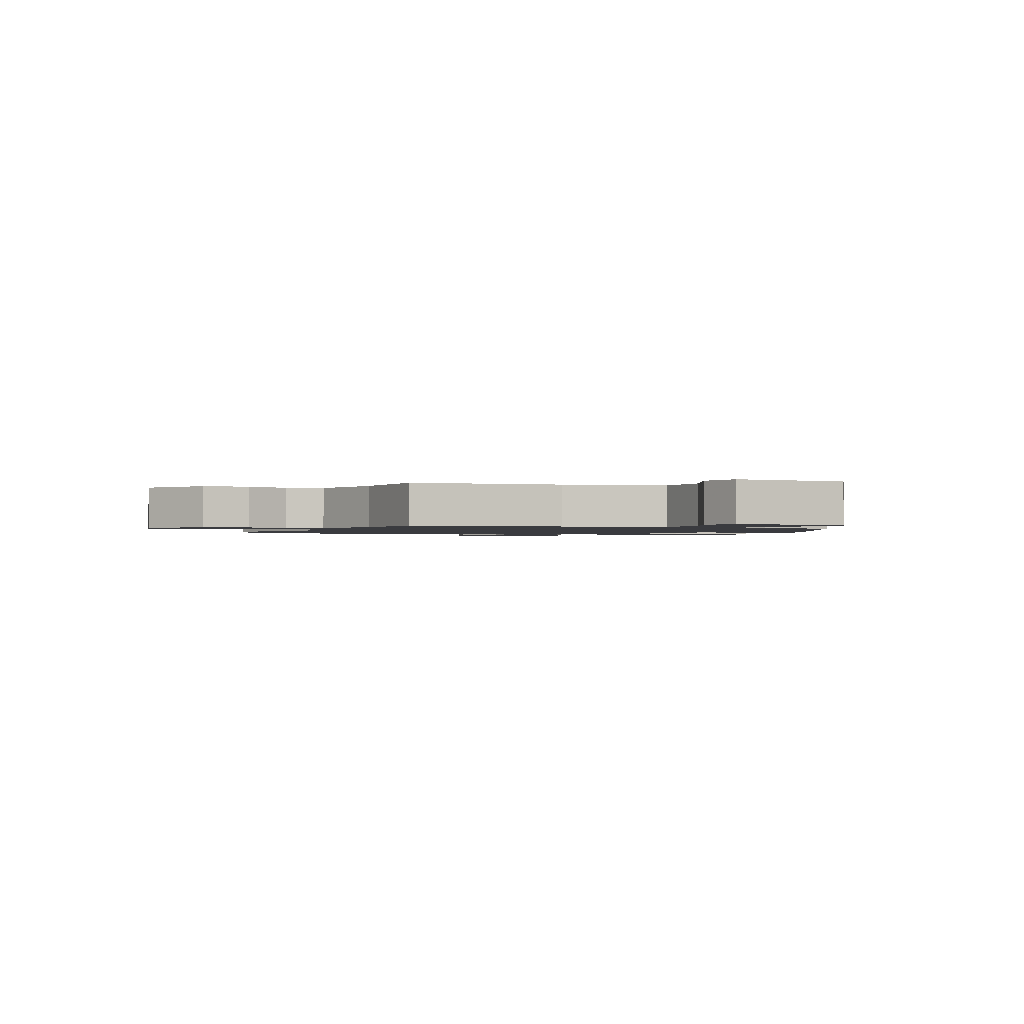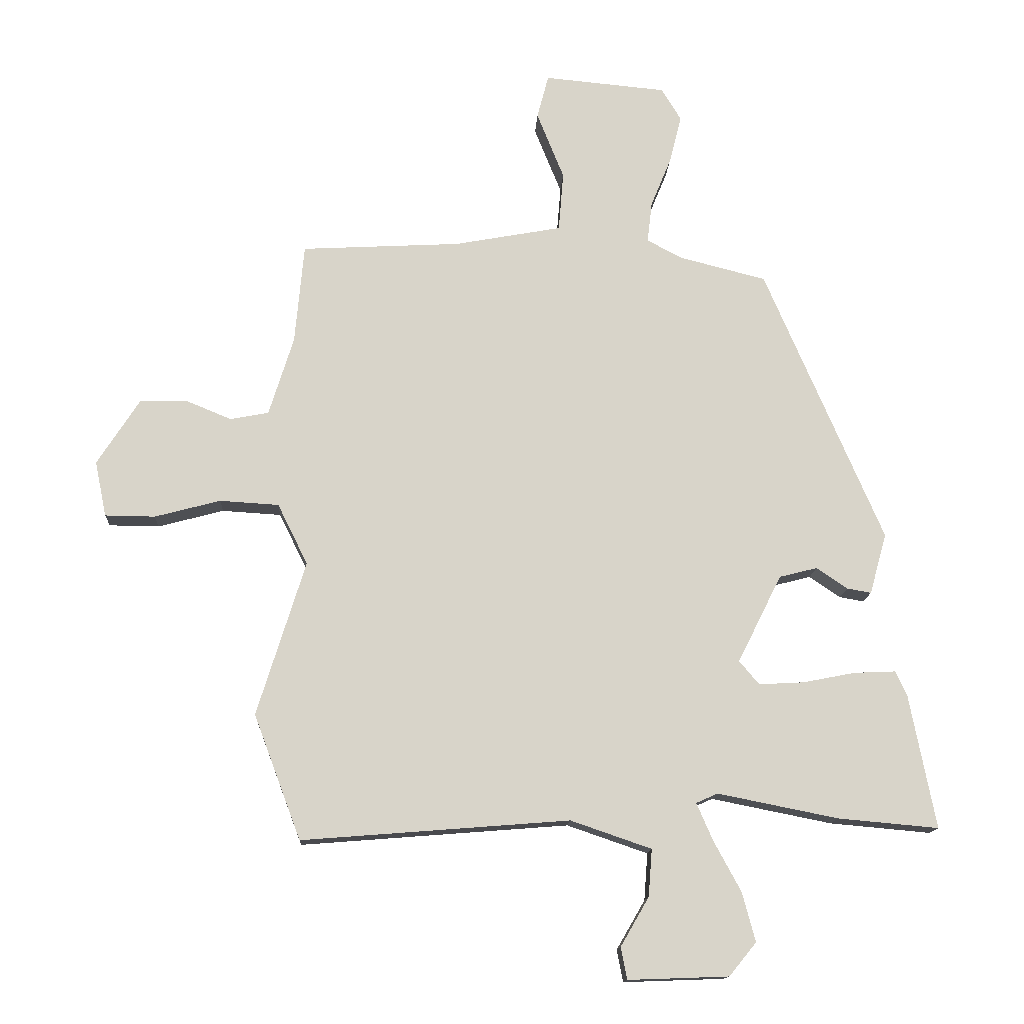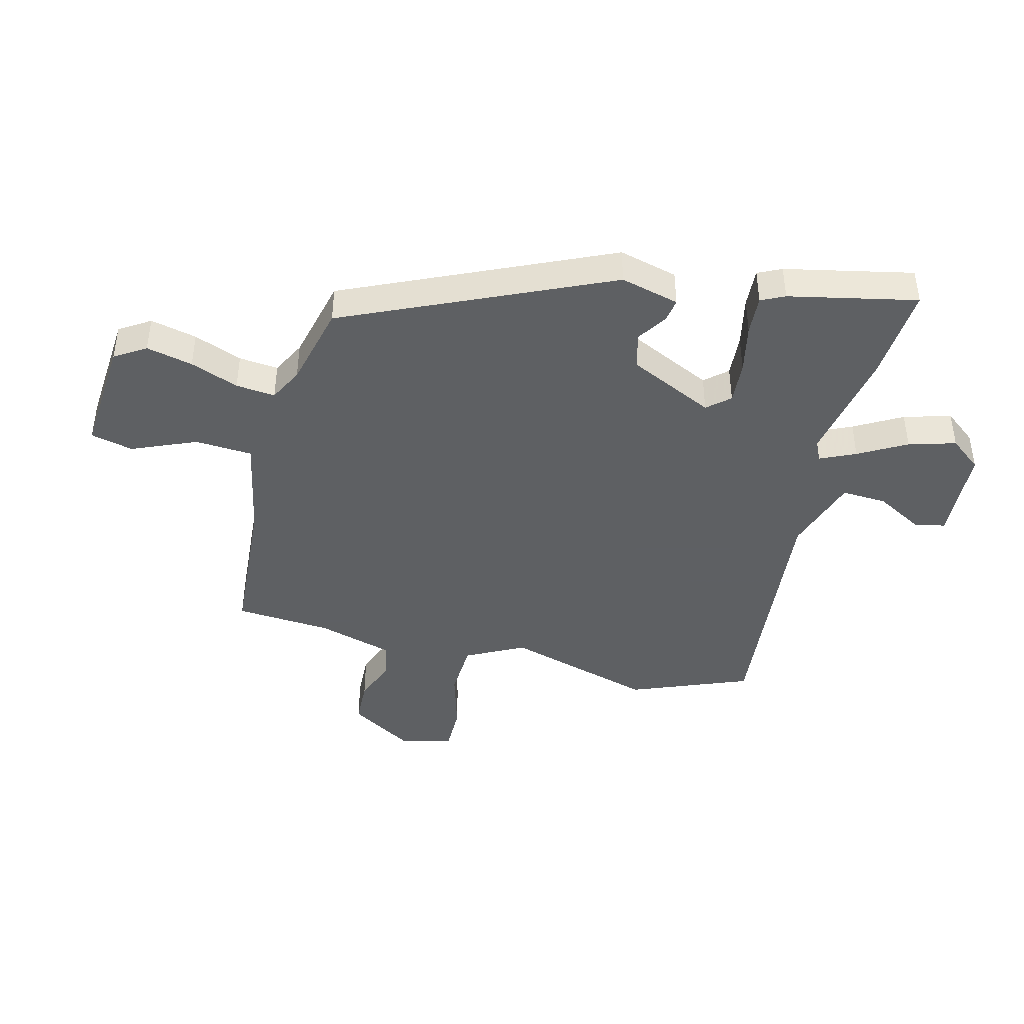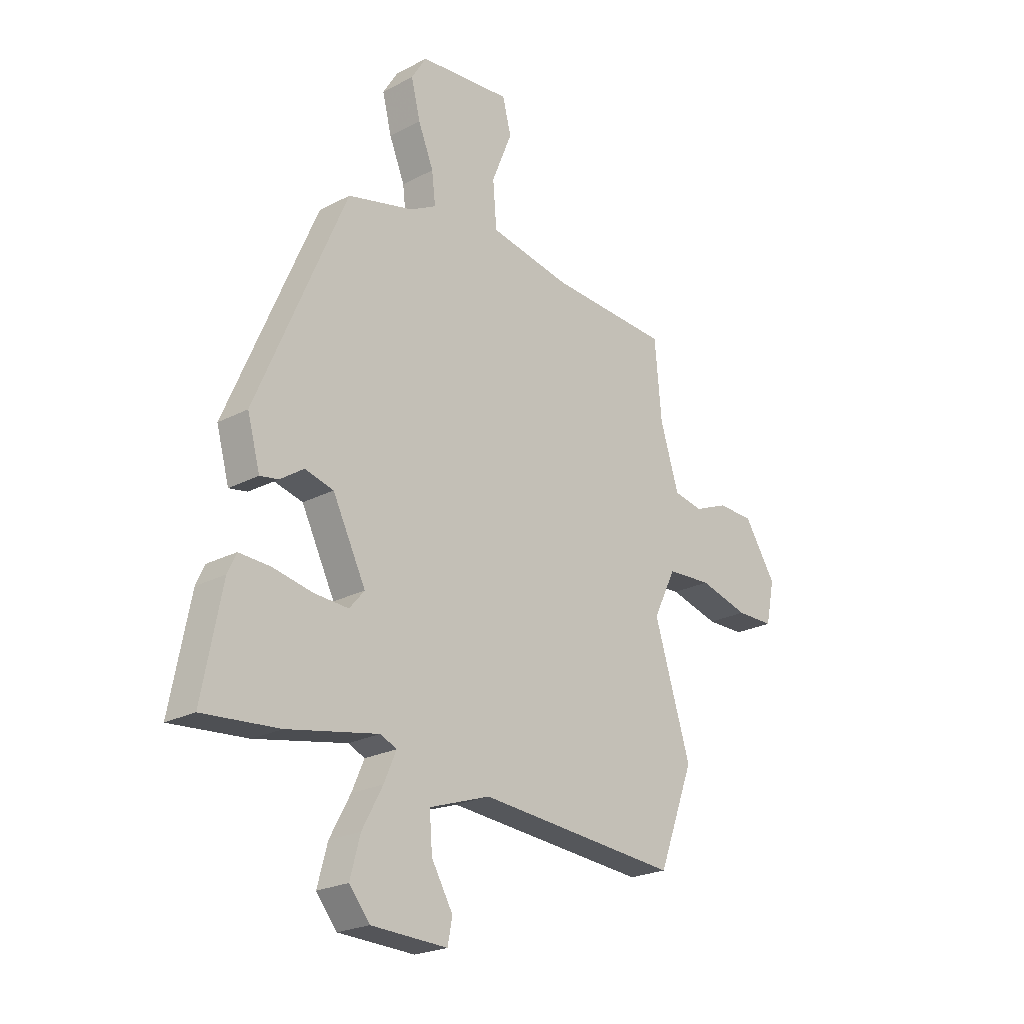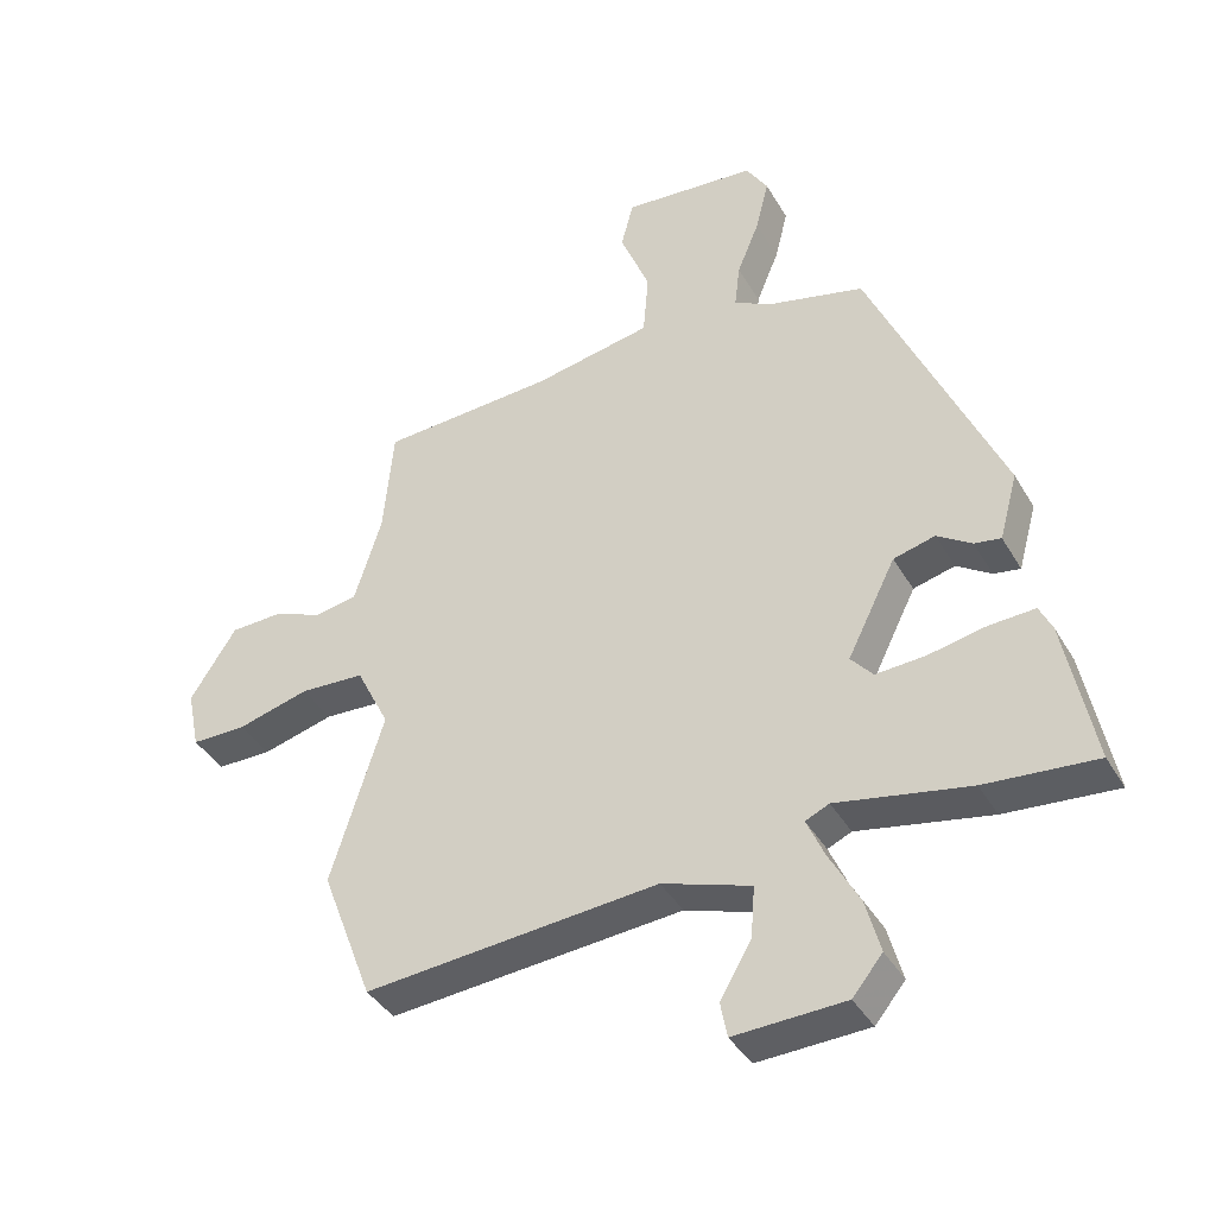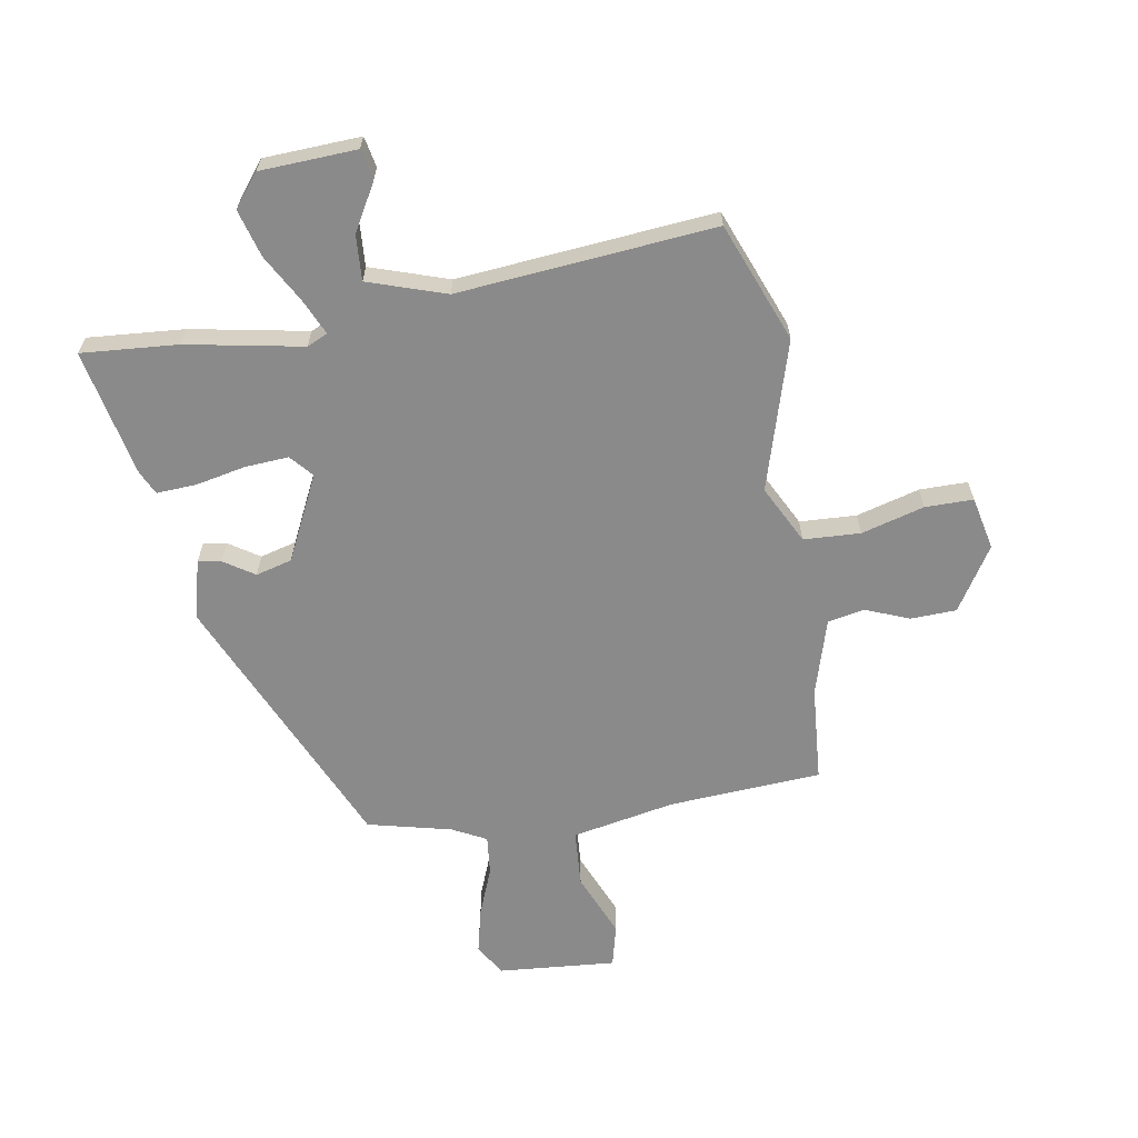
<metadata>
{"format":"obj","ext":"obj","renderer":"f3d","projection":"perspective","resolution":1024,"background":"white","views":[{"elev":-1.3,"azim":-21.7,"up":"+Y"},{"elev":-14.1,"azim":-2.9,"up":"+Z"},{"elev":-42.7,"azim":76.8,"up":"+Y"},{"elev":-23.0,"azim":132.0,"up":"+Z"},{"elev":-40.0,"azim":27.7,"up":"+Z"},{"elev":-63.6,"azim":-169.7,"up":"+Y"}]}
</metadata>
<code>
v -0.501 0.07 0.493
v -0.237 0.07 0.507
v -0.058 0.07 0.54
v -0.05 0.07 0.639
v -0.095 0.07 0.751
v -0.076 0.07 0.824
v 0.127 0.07 0.805
v 0.16 0.07 0.751
v 0.14 0.07 0.671
v 0.106 0.07 0.588
v 0.098 0.07 0.52
v 0.156 0.07 0.489
v 0.301 0.07 0.452
v 0.498 0.07 -0.007
v 0.47 0.07 -0.108
v 0.43 0.07 -0.101
v 0.378 0.07 -0.066
v 0.315 0.07 -0.082
v 0.242 0.07 -0.228
v 0.275 0.07 -0.267
v 0.35 0.07 -0.263
v 0.437 0.07 -0.246
v 0.506 0.07 -0.243
v 0.525 0.07 -0.284
v 0.568 0.07 -0.506
v 0.401 0.07 -0.491
v 0.201 0.07 -0.451
v 0.165 0.07 -0.467
v 0.192 0.07 -0.529
v 0.237 0.07 -0.612
v 0.259 0.07 -0.694
v 0.214 0.07 -0.749
v 0.047 0.07 -0.755
v 0.037 0.07 -0.702
v 0.084 0.07 -0.621
v 0.09 0.07 -0.543
v -0.044 0.07 -0.497
v -0.488 0.07 -0.532
v -0.566 0.07 -0.325
v -0.486 0.07 -0.068
v -0.536 0.07 0.033
v -0.634 0.07 0.039
v -0.743 0.07 0.01
v -0.826 0.07 0.011
v -0.845 0.07 0.103
v -0.775 0.07 0.212
v -0.696 0.07 0.214
v -0.621 0.07 0.183
v -0.557 0.07 0.195
v -0.516 0.07 0.327
v -0.501 0 0.493
v -0.237 0 0.507
v -0.058 0 0.54
v -0.05 0 0.639
v -0.095 0 0.751
v -0.076 0 0.824
v 0.127 0 0.805
v 0.16 0 0.751
v 0.14 0 0.671
v 0.106 0 0.588
v 0.098 0 0.52
v 0.156 0 0.489
v 0.301 0 0.452
v 0.498 0 -0.007
v 0.47 0 -0.108
v 0.43 0 -0.101
v 0.378 0 -0.066
v 0.315 0 -0.082
v 0.242 0 -0.228
v 0.275 0 -0.267
v 0.35 0 -0.263
v 0.437 0 -0.246
v 0.506 0 -0.243
v 0.525 0 -0.284
v 0.568 0 -0.506
v 0.401 0 -0.491
v 0.201 0 -0.451
v 0.165 0 -0.467
v 0.192 0 -0.529
v 0.237 0 -0.612
v 0.259 0 -0.694
v 0.214 0 -0.749
v 0.047 0 -0.755
v 0.037 0 -0.702
v 0.084 0 -0.621
v 0.09 0 -0.543
v -0.044 0 -0.497
v -0.488 0 -0.532
v -0.566 0 -0.325
v -0.486 0 -0.068
v -0.536 0 0.033
v -0.634 0 0.039
v -0.743 0 0.01
v -0.826 0 0.011
v -0.845 0 0.103
v -0.775 0 0.212
v -0.696 0 0.214
v -0.621 0 0.183
v -0.557 0 0.195
v -0.516 0 0.327
f 45 46 47 48
f 45 48 49
f 42 43 44 45
f 41 42 45 49
f 40 41 49 50
f 37 38 39 40
f 36 37 40 50
f 32 33 34 35
f 32 35 36
f 29 30 31 32
f 28 29 32 36
f 24 25 26 27
f 24 27 28
f 21 22 23 24
f 20 21 24 28
f 19 20 28 36
f 14 15 16 17
f 12 13 14 17
f 11 12 17 18
f 7 8 9 10
f 7 10 11
f 4 5 6 7
f 3 4 7 11
f 2 3 11 18
f 19 36 50 1
f 1 2 18 19
f 98 97 96 95
f 99 98 95
f 95 94 93 92
f 99 95 92 91
f 100 99 91 90
f 90 89 88 87
f 100 90 87 86
f 85 84 83 82
f 86 85 82
f 82 81 80 79
f 86 82 79 78
f 77 76 75 74
f 78 77 74
f 74 73 72 71
f 78 74 71 70
f 86 78 70 69
f 67 66 65 64
f 67 64 63 62
f 68 67 62 61
f 60 59 58 57
f 61 60 57
f 57 56 55 54
f 61 57 54 53
f 68 61 53 52
f 51 100 86 69
f 69 68 52 51
f 1 51 52 2
f 2 52 53 3
f 3 53 54 4
f 4 54 55 5
f 5 55 56 6
f 6 56 57 7
f 7 57 58 8
f 8 58 59 9
f 9 59 60 10
f 10 60 61 11
f 11 61 62 12
f 12 62 63 13
f 13 63 64 14
f 14 64 65 15
f 15 65 66 16
f 16 66 67 17
f 17 67 68 18
f 18 68 69 19
f 19 69 70 20
f 20 70 71 21
f 21 71 72 22
f 22 72 73 23
f 23 73 74 24
f 24 74 75 25
f 25 75 76 26
f 26 76 77 27
f 27 77 78 28
f 28 78 79 29
f 29 79 80 30
f 30 80 81 31
f 31 81 82 32
f 32 82 83 33
f 33 83 84 34
f 34 84 85 35
f 35 85 86 36
f 36 86 87 37
f 37 87 88 38
f 38 88 89 39
f 39 89 90 40
f 40 90 91 41
f 41 91 92 42
f 42 92 93 43
f 43 93 94 44
f 44 94 95 45
f 45 95 96 46
f 46 96 97 47
f 47 97 98 48
f 48 98 99 49
f 49 99 100 50
f 50 100 51 1

</code>
